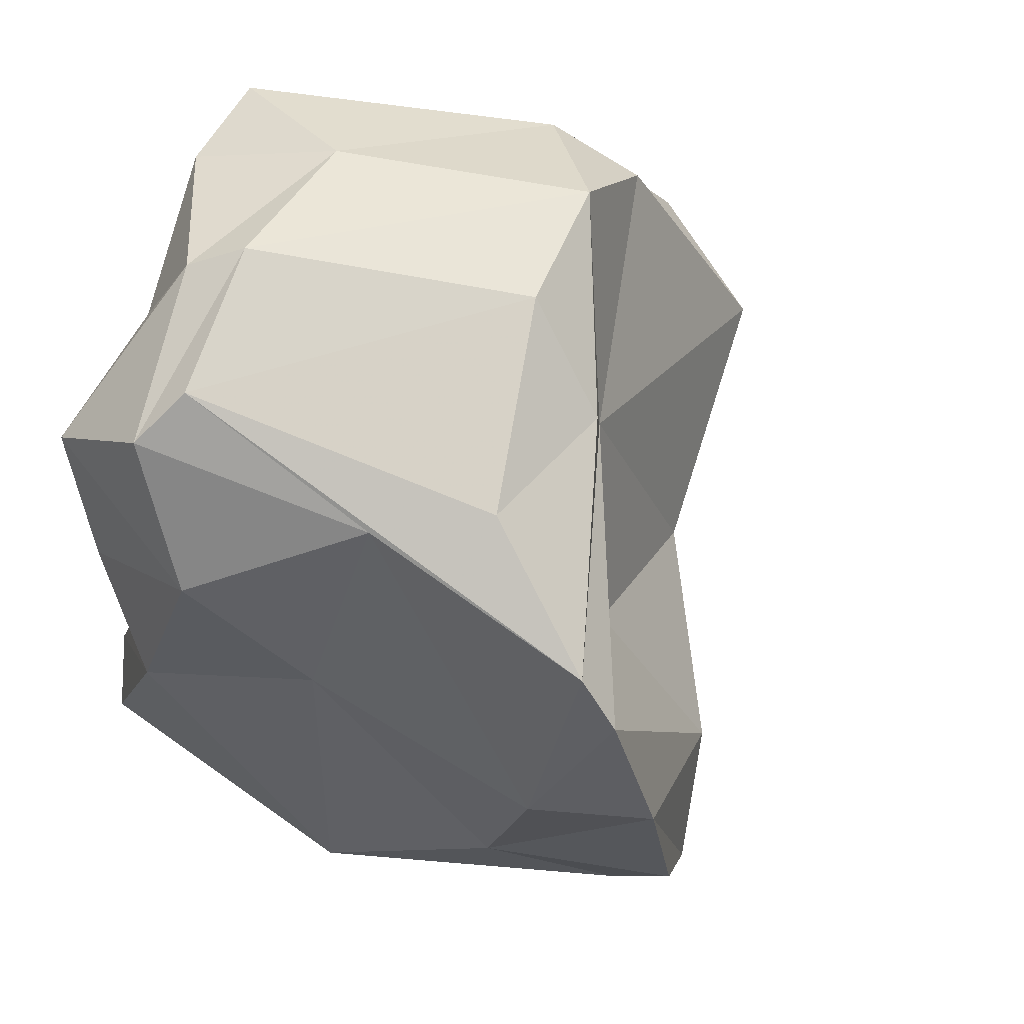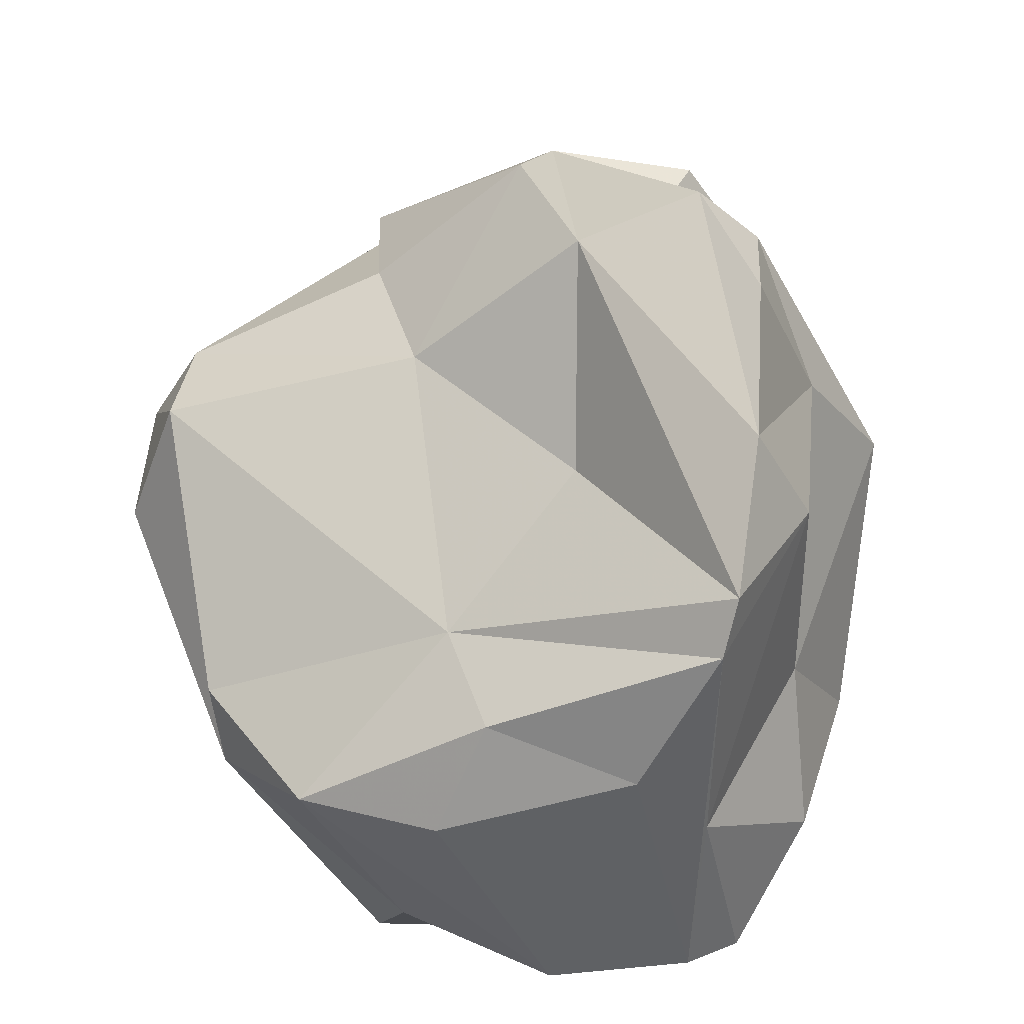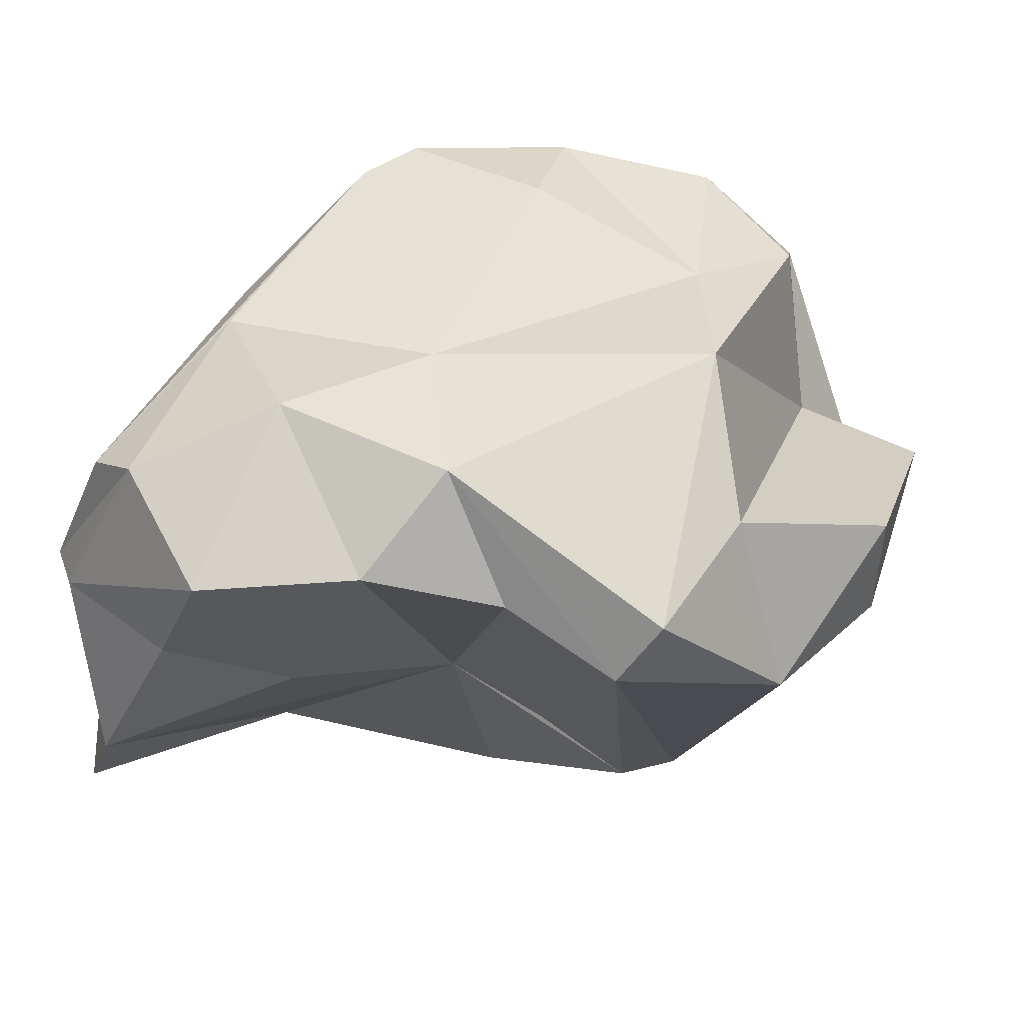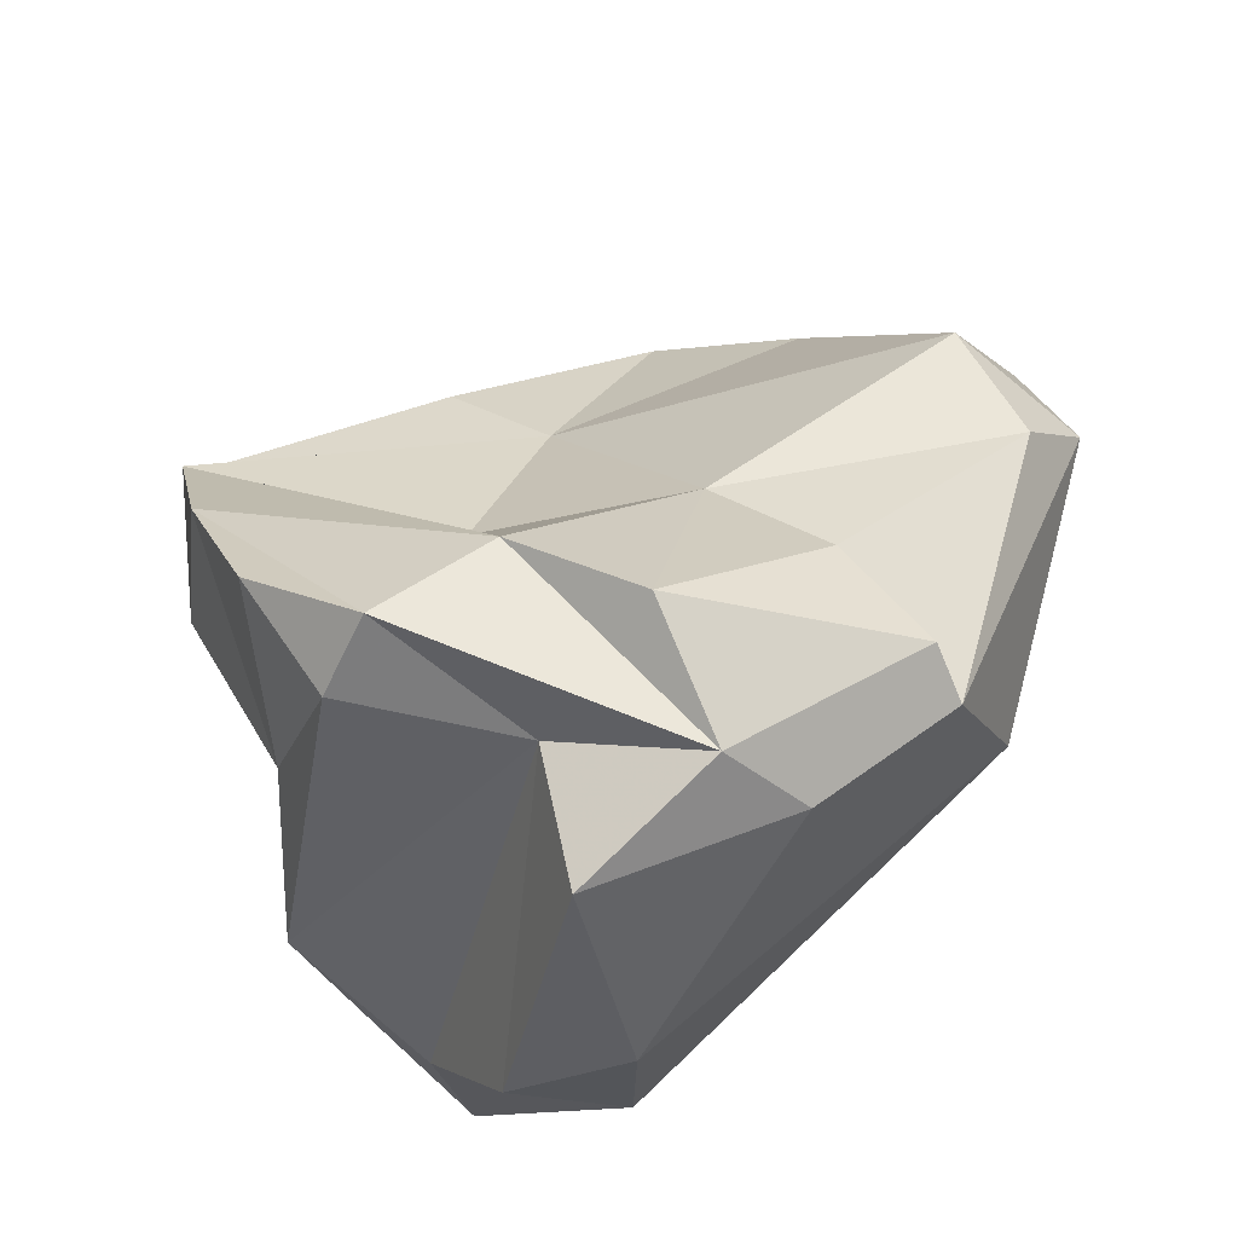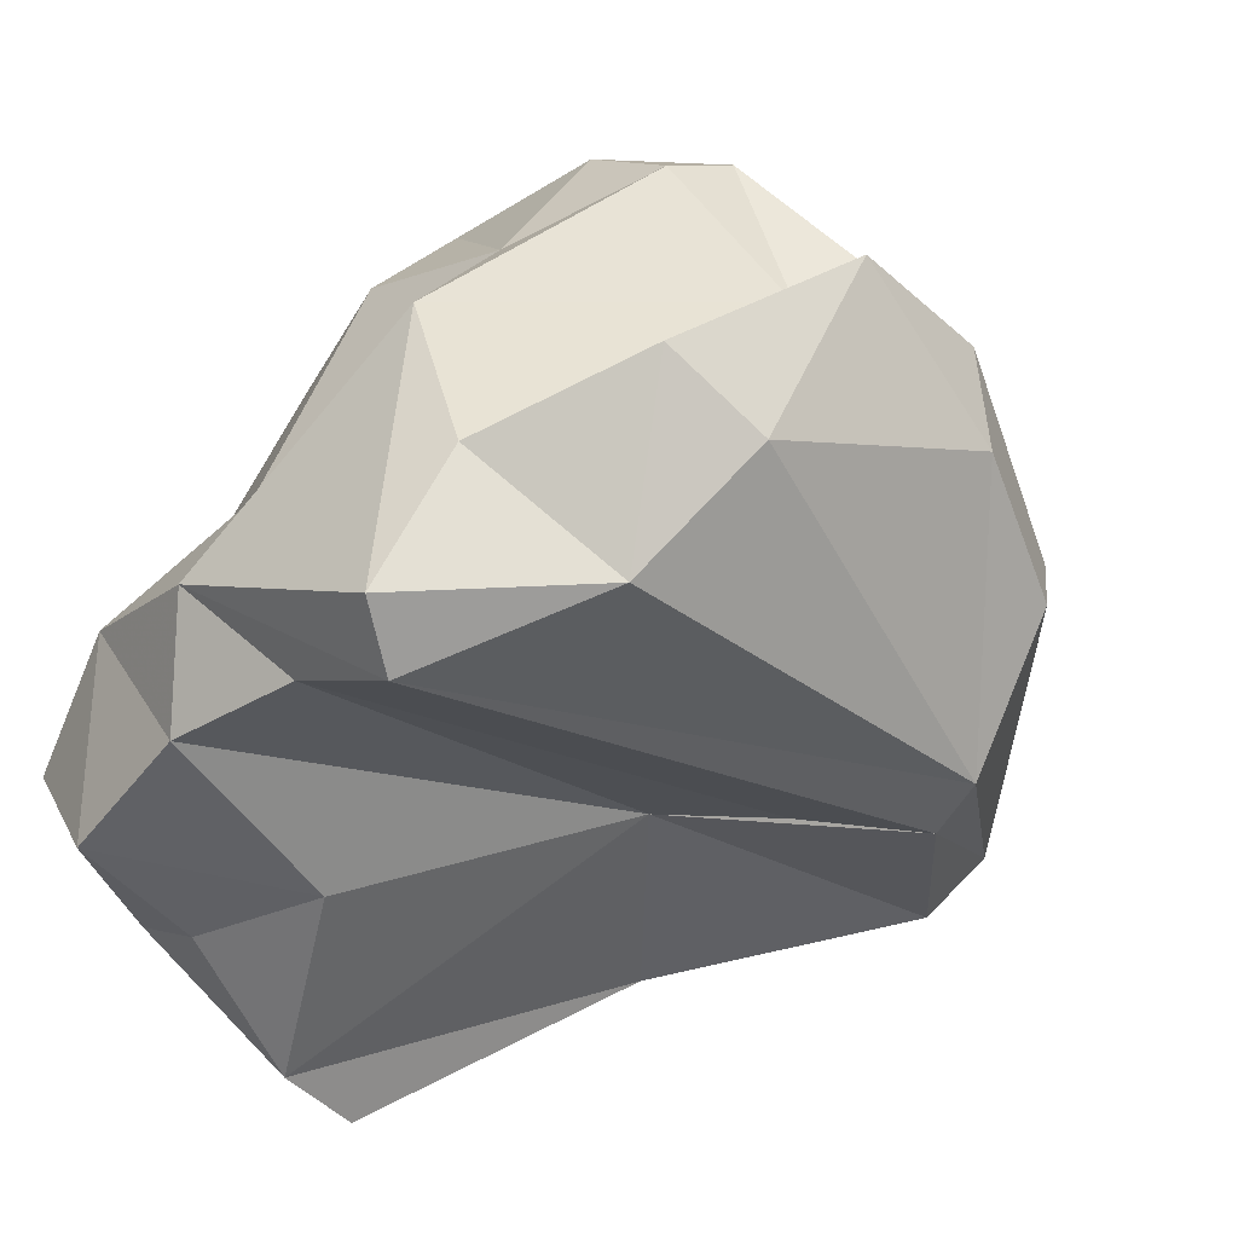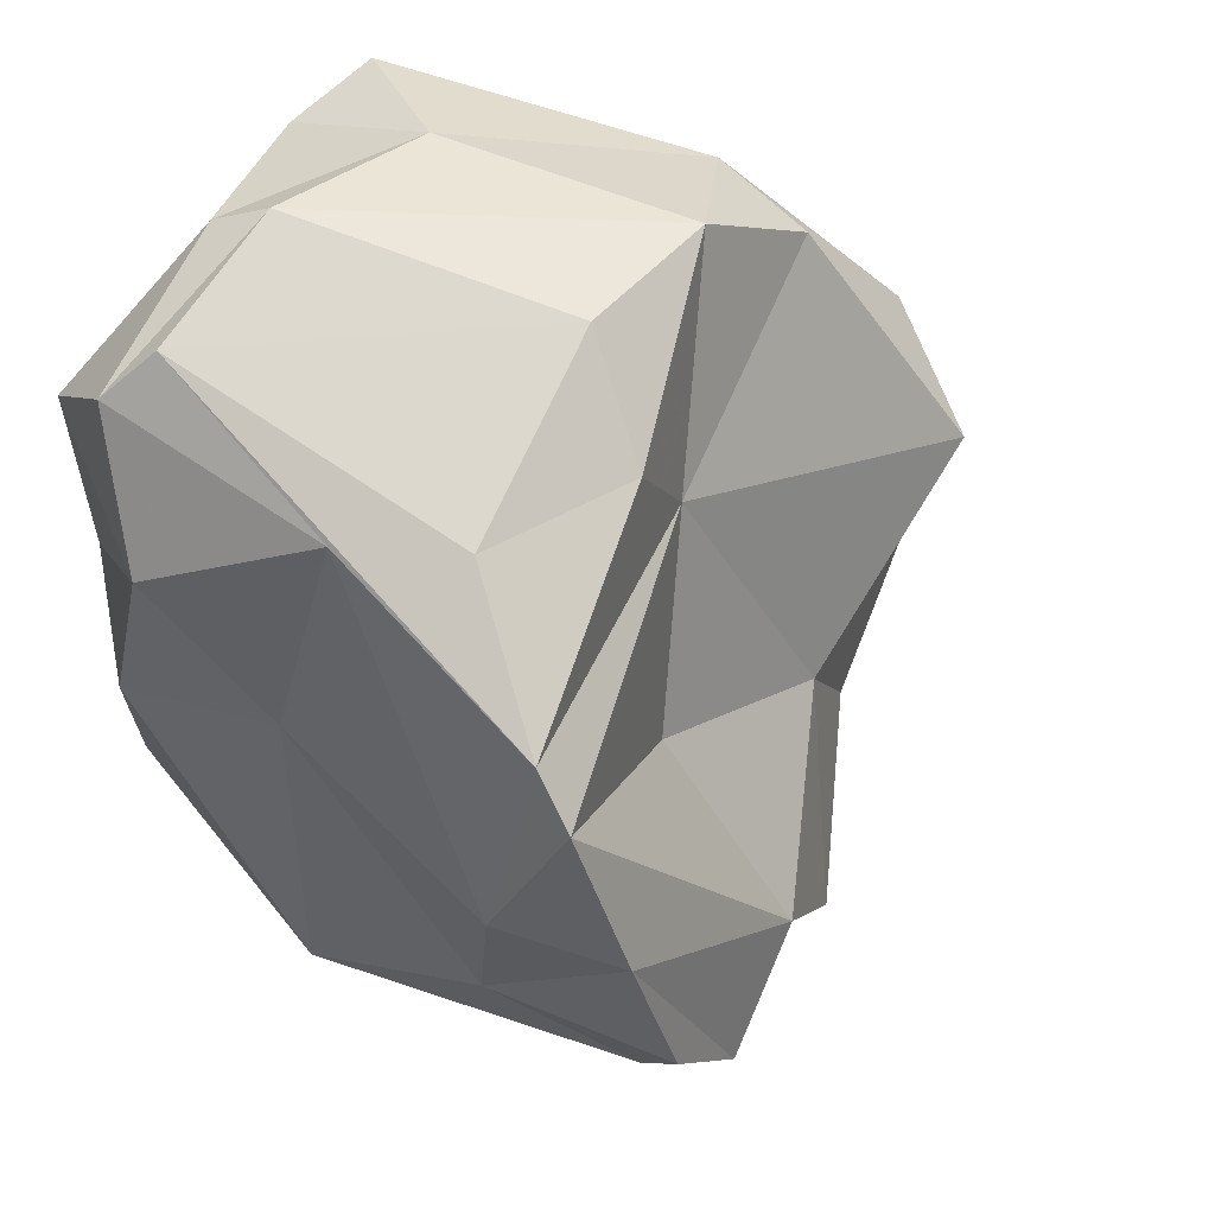
<metadata>
{"format":"obj","ext":"obj","renderer":"f3d","projection":"perspective","resolution":1024,"background":"white","views":[{"elev":40.7,"azim":124.1,"up":"+Z"},{"elev":73.6,"azim":24.5,"up":"+Y"},{"elev":-26.1,"azim":97.1,"up":"+Y"},{"elev":-59.0,"azim":-148.9,"up":"+Z"},{"elev":-44.7,"azim":149.9,"up":"+Y"},{"elev":35.7,"azim":142.0,"up":"+Z"}]}
</metadata>
<code>
v 184.8 286.3 68.5
v 184 283.9 65.48
v 184.3 282.5 71.68
v 184.9 279.4 68.68
v 183.1 281.8 67.7
v 188.5 277.1 63.16
v 187.8 283.7 57.66
v 189.3 286.1 60.52
v 188.1 281.8 57.49
v 191.4 281.9 78.51
v 188.5 277.6 61.19
v 192.2 288 63.53
v 191 279.3 75.78
v 192.2 283 54.24
v 192.9 289.8 55.98
v 190.3 284.7 76.87
v 197.5 287.9 72.1
v 200.1 278.5 53.71
v 199.3 289.3 65.39
v 193.1 286.1 53.44
v 197.9 285.4 51.71
v 199.4 278.8 80.52
v 202.4 274.9 56.88
v 197.6 287.6 55.62
v 198.3 274.4 80.87
v 203.2 275.6 72.82
v 200.2 289.5 74.86
v 199.4 293.1 55.75
v 195 285.7 79.17
v 201.1 274.3 79.64
v 203.5 279.8 53.16
v 196.2 291.9 58.61
v 191.7 278.3 65.85
v 199.9 286.9 78.35
v 207 278.6 57.83
v 206.2 294.1 68.56
v 206.5 293.1 70.32
v 194.8 279.4 68.76
v 202.7 294.4 58.55
v 205.5 288.7 58.94
v 204.7 294.8 63.51
v 205.6 289.2 74.49
v 201.8 291.5 55.78
v 206.6 273.6 61.91
v 209.6 276.1 69.43
v 207.8 275.7 65.18
v 208.1 274.6 60.29
v 205.7 275.8 76.61
v 207.2 291.5 64.16
v 208.9 284.3 67.43
v 208.3 284 58.36
v 205.2 279.7 80.47
v 206.2 278.1 79.74
v 208.2 286.4 74.33
v 209.6 280.7 78.09
v 211 279 66.57
v 210.9 279.6 76.58
v 211.4 281.4 71.78
v 210.2 275.7 74.52
g foo
f 6 11 44
f 44 11 23
f 6 5 11
f 11 5 9
f 18 23 11
f 31 23 18
f 14 11 9
f 18 11 14
f 14 9 7
f 21 18 14
f 31 18 21
f 7 20 14
f 21 14 20
f 6 4 5
f 33 6 44
f 47 44 23
f 2 9 5
f 35 47 23
f 2 8 9
f 23 31 35
f 9 8 7
f 35 31 24
f 15 7 8
f 20 7 15
f 31 21 24
f 24 21 20
f 13 4 38
f 13 3 5
f 5 4 13
f 4 6 38
f 6 33 38
f 46 38 33
f 44 46 33
f 1 5 3
f 56 46 44
f 44 47 56
f 5 1 2
f 56 47 51
f 51 47 35
f 8 2 12
f 12 2 1
f 51 35 24
f 51 24 43
f 12 15 8
f 15 12 32
f 20 15 32
f 32 28 20
f 43 24 28
f 24 20 28
f 30 13 38
f 26 30 38
f 10 3 13
f 45 26 38
f 45 38 46
f 3 10 1
f 10 16 1
f 46 56 45
f 17 12 1
f 50 56 51
f 19 12 17
f 40 50 51
f 32 12 19
f 51 43 40
f 43 39 40
f 32 41 28
f 41 39 28
f 39 43 28
f 30 25 13
f 10 13 25
f 48 30 26
f 59 48 26
f 59 26 45
f 58 59 45
f 56 58 45
f 1 16 17
f 50 58 56
f 19 17 36
f 32 19 36
f 40 49 50
f 41 32 36
f 40 41 49
f 41 40 39
f 22 25 30
f 53 22 30
f 48 53 30
f 10 25 22
f 53 48 59
f 29 10 22
f 53 59 57
f 29 16 10
f 57 59 58
f 16 29 17
f 17 29 27
f 54 57 58
f 50 54 58
f 37 17 27
f 36 17 37
f 49 54 50
f 36 49 41
f 52 22 53
f 29 22 52
f 53 57 52
f 34 29 52
f 55 34 52
f 55 52 57
f 42 34 55
f 57 54 55
f 27 29 34
f 27 34 42
f 37 42 55
f 37 27 42
f 49 37 54
f 37 55 54
f 49 36 37
g

</code>
